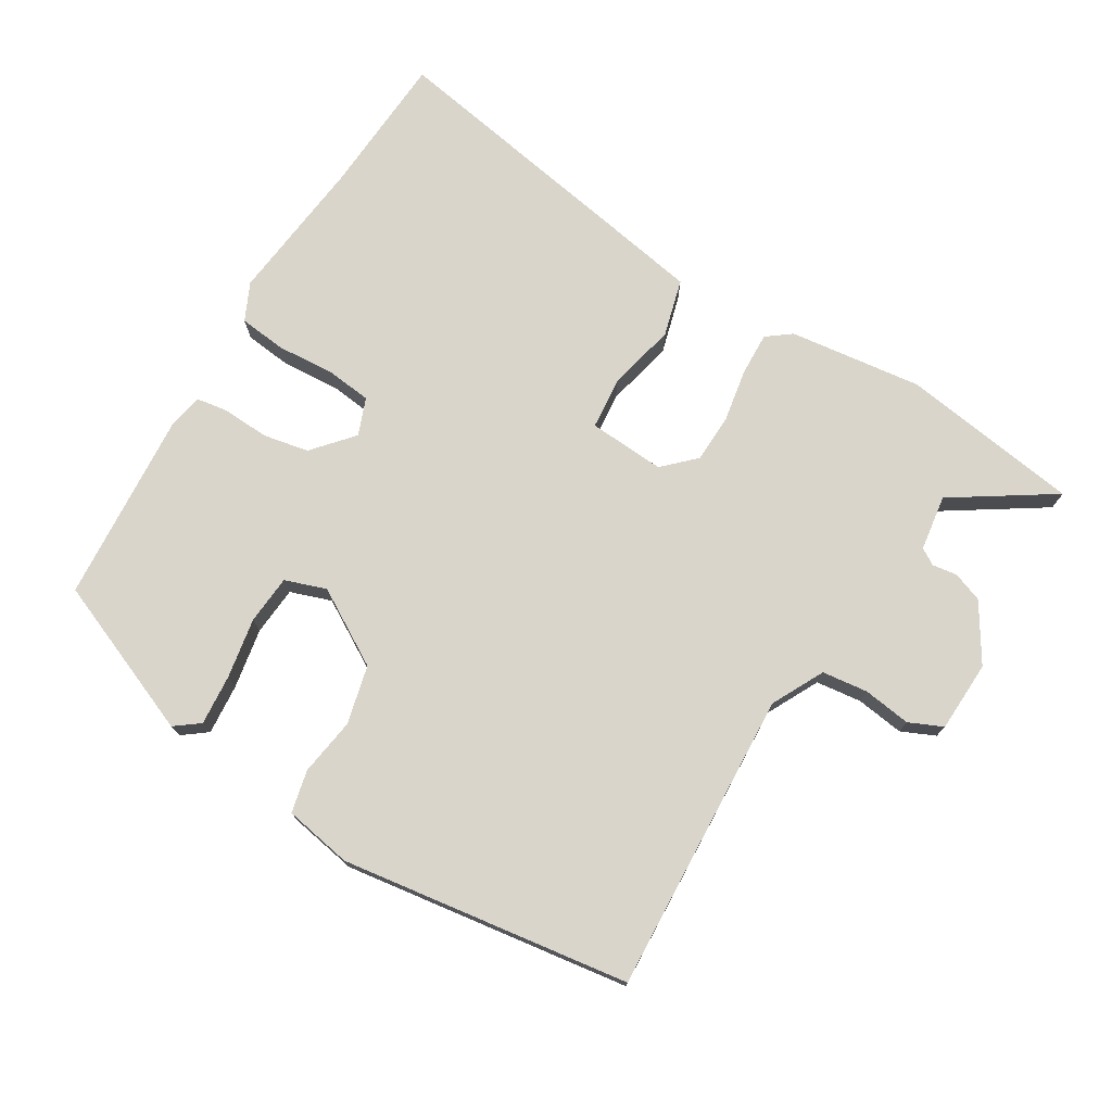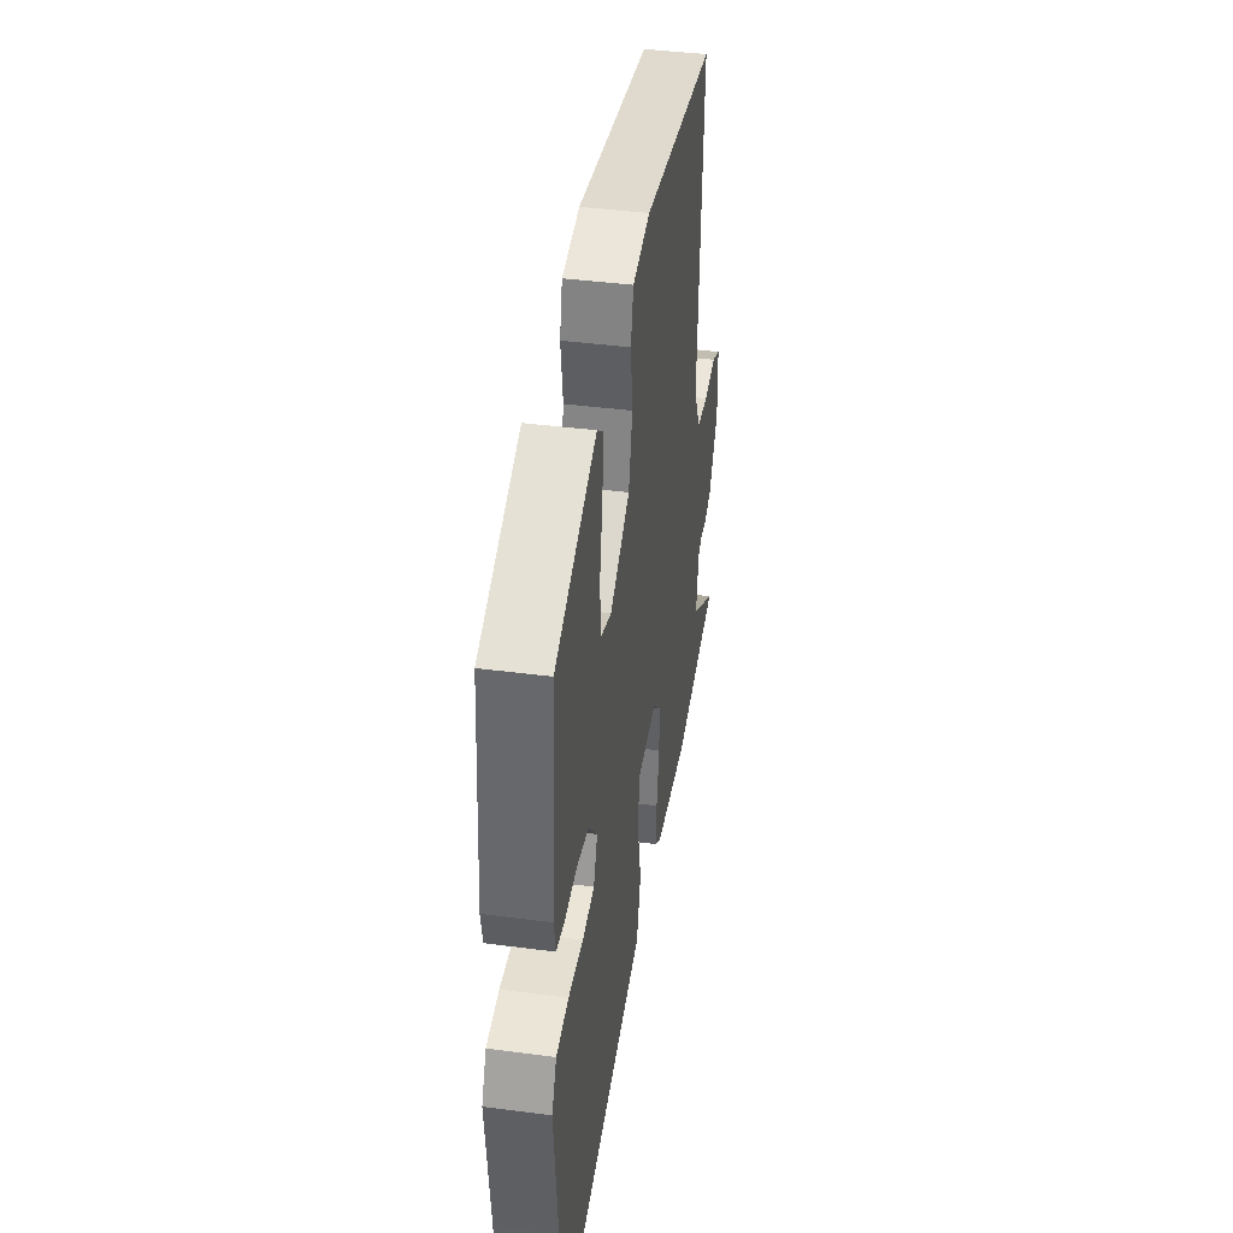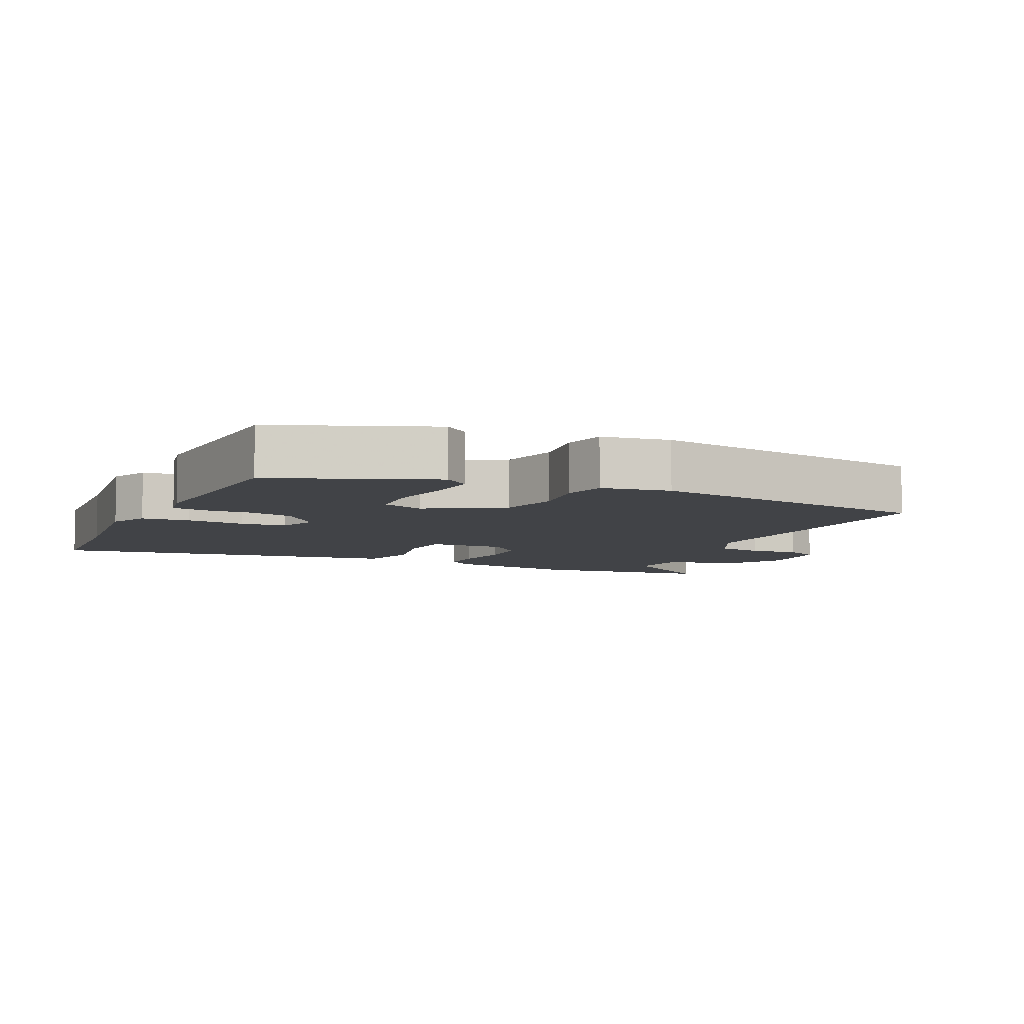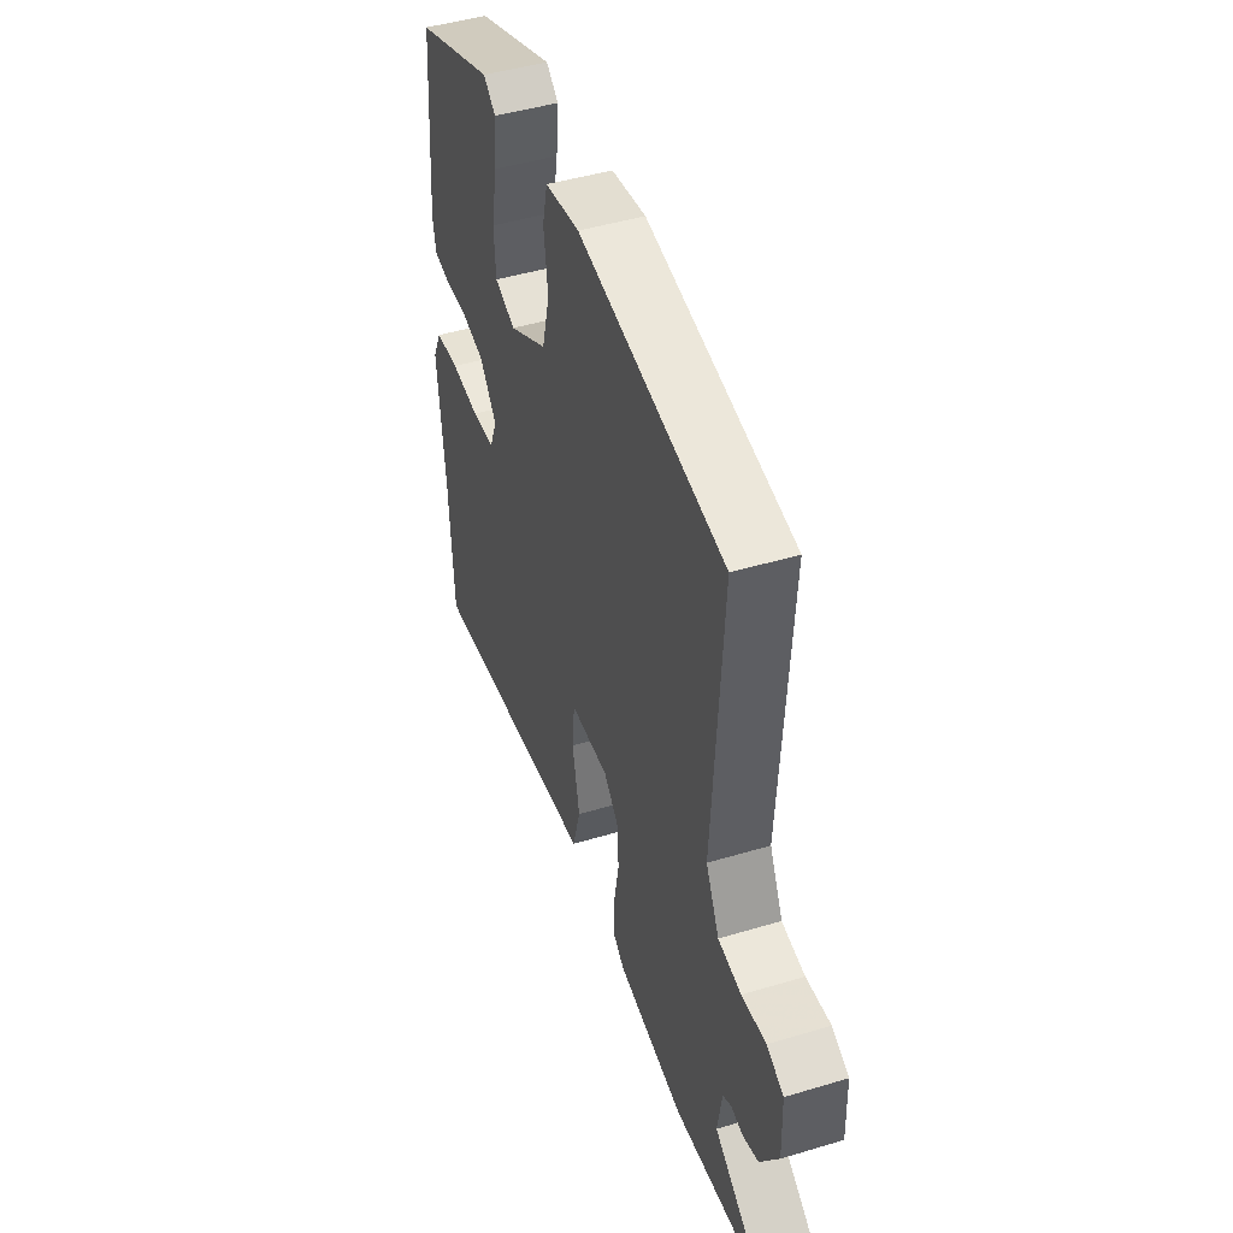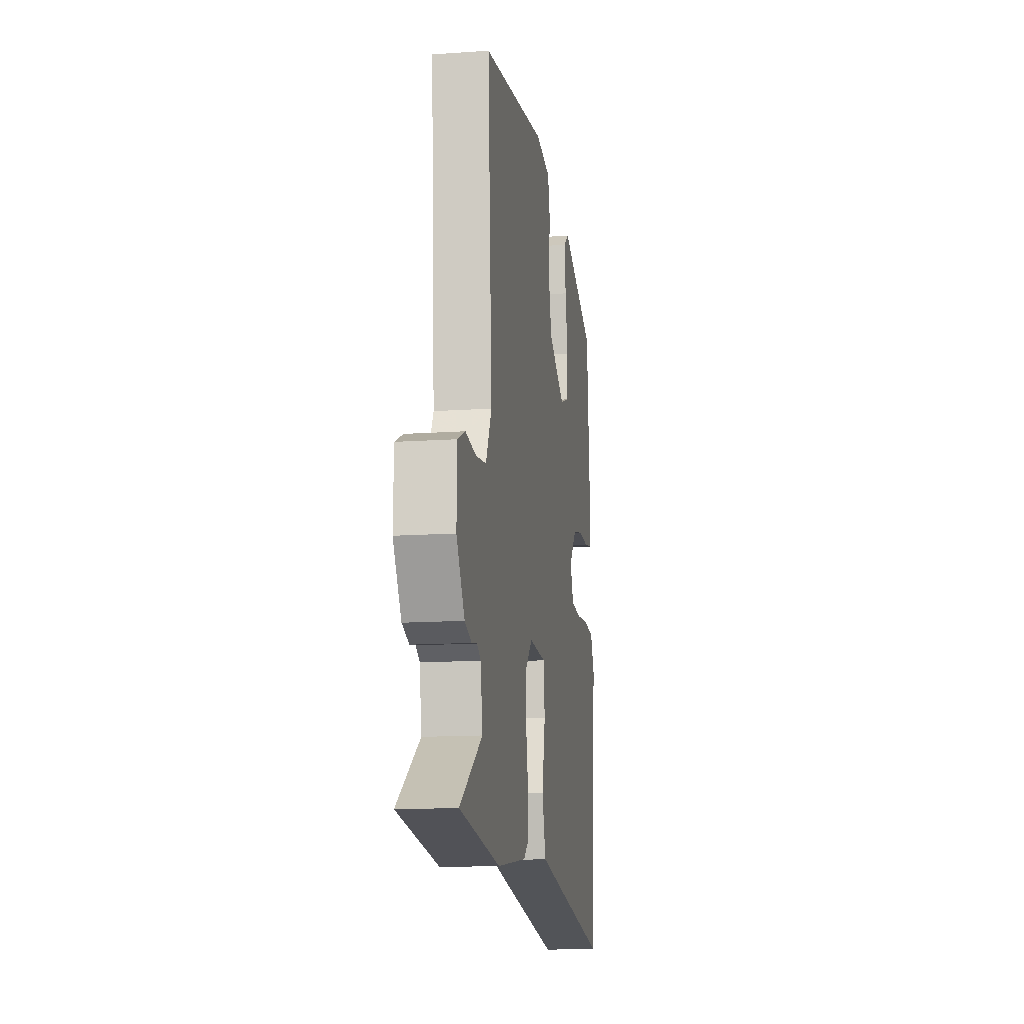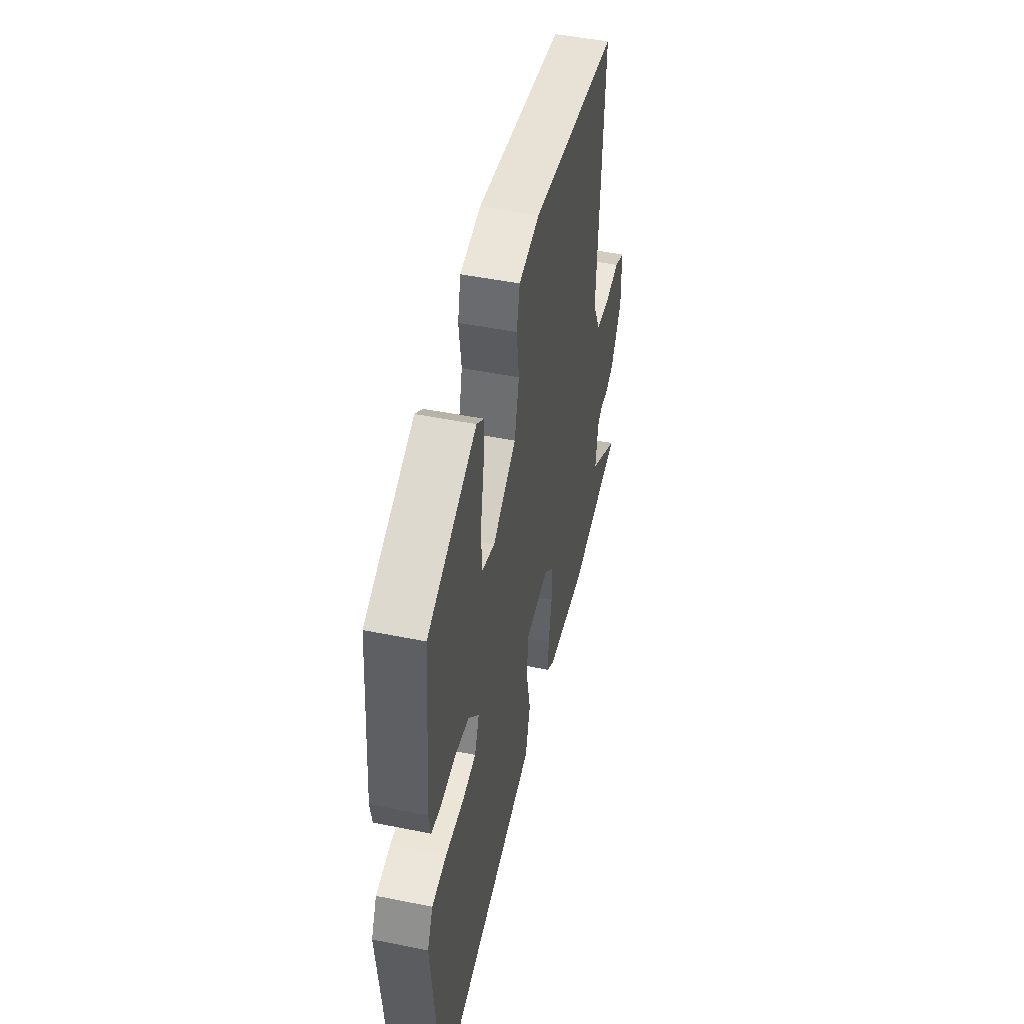
<metadata>
{"format":"obj","ext":"obj","renderer":"f3d","projection":"perspective","resolution":1024,"background":"white","views":[{"elev":74.7,"azim":31.8,"up":"+Y"},{"elev":41.1,"azim":-80.9,"up":"+Z"},{"elev":-7.3,"azim":-24.9,"up":"+Y"},{"elev":46.3,"azim":71.1,"up":"+Z"},{"elev":-13.9,"azim":98.8,"up":"+Z"},{"elev":48.3,"azim":-77.3,"up":"+Z"}]}
</metadata>
<code>
v -0.497 0.07 -0.553
v -0.508 0.07 -0.34
v -0.53 0.07 -0.121
v -0.503 0.07 -0.065
v -0.432 0.07 -0.058
v -0.347 0.07 -0.065
v -0.279 0.07 -0.058
v -0.257 0.07 -0.003
v -0.308 0.07 0.057
v -0.376 0.07 0.071
v -0.445 0.07 0.068
v -0.493 0.07 0.076
v -0.502 0.07 0.126
v -0.478 0.07 0.414
v -0.244 0.07 0.507
v -0.208 0.07 0.479
v -0.215 0.07 0.404
v -0.232 0.07 0.314
v -0.227 0.07 0.241
v -0.166 0.07 0.219
v -0.053 0.07 0.284
v -0.031 0.07 0.371
v -0.043 0.07 0.457
v -0.028 0.07 0.52
v 0.073 0.07 0.537
v 0.501 0.07 0.471
v 0.473 0.07 0.023
v 0.512 0.07 -0.055
v 0.58 0.07 -0.064
v 0.651 0.07 -0.055
v 0.701 0.07 -0.078
v 0.704 0.07 -0.184
v 0.65 0.07 -0.269
v 0.605 0.07 -0.285
v 0.569 0.07 -0.279
v 0.544 0.07 -0.294
v 0.531 0.07 -0.377
v 0.679 0.07 -0.476
v 0.412 0.07 -0.512
v 0.214 0.07 -0.485
v 0.178 0.07 -0.457
v 0.181 0.07 -0.393
v 0.196 0.07 -0.313
v 0.194 0.07 -0.241
v 0.149 0.07 -0.196
v 0.035 0.07 -0.202
v 0.027 0.07 -0.279
v 0.049 0.07 -0.382
v 0.025 0.07 -0.467
v -0.119 0.07 -0.491
v -0.497 0 -0.553
v -0.508 0 -0.34
v -0.53 0 -0.121
v -0.503 0 -0.065
v -0.432 0 -0.058
v -0.347 0 -0.065
v -0.279 0 -0.058
v -0.257 0 -0.003
v -0.308 0 0.057
v -0.376 0 0.071
v -0.445 0 0.068
v -0.493 0 0.076
v -0.502 0 0.126
v -0.478 0 0.414
v -0.244 0 0.507
v -0.208 0 0.479
v -0.215 0 0.404
v -0.232 0 0.314
v -0.227 0 0.241
v -0.166 0 0.219
v -0.053 0 0.284
v -0.031 0 0.371
v -0.043 0 0.457
v -0.028 0 0.52
v 0.073 0 0.537
v 0.501 0 0.471
v 0.473 0 0.023
v 0.512 0 -0.055
v 0.58 0 -0.064
v 0.651 0 -0.055
v 0.701 0 -0.078
v 0.704 0 -0.184
v 0.65 0 -0.269
v 0.605 0 -0.285
v 0.569 0 -0.279
v 0.544 0 -0.294
v 0.531 0 -0.377
v 0.679 0 -0.476
v 0.412 0 -0.512
v 0.214 0 -0.485
v 0.178 0 -0.457
v 0.181 0 -0.393
v 0.196 0 -0.313
v 0.194 0 -0.241
v 0.149 0 -0.196
v 0.035 0 -0.202
v 0.027 0 -0.279
v 0.049 0 -0.382
v 0.025 0 -0.467
v -0.119 0 -0.491
f 47 48 49 50
f 46 47 50 1
f 40 41 42 43
f 40 43 44
f 37 38 39 40
f 36 37 40 44
f 35 36 44 45
f 33 34 35 45
f 29 30 31 32
f 28 29 32 33
f 24 25 26 27
f 22 23 24 27
f 21 22 27 28
f 20 21 28 33
f 15 16 17 18
f 13 14 15 18
f 13 18 19
f 10 11 12 13
f 9 10 13 19
f 8 9 19 20
f 3 4 5 6
f 2 3 6 7
f 46 1 2 7
f 45 46 7 8
f 8 20 33 45
f 100 99 98 97
f 51 100 97 96
f 93 92 91 90
f 94 93 90
f 90 89 88 87
f 94 90 87 86
f 95 94 86 85
f 95 85 84 83
f 82 81 80 79
f 83 82 79 78
f 77 76 75 74
f 77 74 73 72
f 78 77 72 71
f 83 78 71 70
f 68 67 66 65
f 68 65 64 63
f 69 68 63
f 63 62 61 60
f 69 63 60 59
f 70 69 59 58
f 56 55 54 53
f 57 56 53 52
f 57 52 51 96
f 58 57 96 95
f 95 83 70 58
f 1 51 52 2
f 2 52 53 3
f 3 53 54 4
f 4 54 55 5
f 5 55 56 6
f 6 56 57 7
f 7 57 58 8
f 8 58 59 9
f 9 59 60 10
f 10 60 61 11
f 11 61 62 12
f 12 62 63 13
f 13 63 64 14
f 14 64 65 15
f 15 65 66 16
f 16 66 67 17
f 17 67 68 18
f 18 68 69 19
f 19 69 70 20
f 20 70 71 21
f 21 71 72 22
f 22 72 73 23
f 23 73 74 24
f 24 74 75 25
f 25 75 76 26
f 26 76 77 27
f 27 77 78 28
f 28 78 79 29
f 29 79 80 30
f 30 80 81 31
f 31 81 82 32
f 32 82 83 33
f 33 83 84 34
f 34 84 85 35
f 35 85 86 36
f 36 86 87 37
f 37 87 88 38
f 38 88 89 39
f 39 89 90 40
f 40 90 91 41
f 41 91 92 42
f 42 92 93 43
f 43 93 94 44
f 44 94 95 45
f 45 95 96 46
f 46 96 97 47
f 47 97 98 48
f 48 98 99 49
f 49 99 100 50
f 50 100 51 1

</code>
